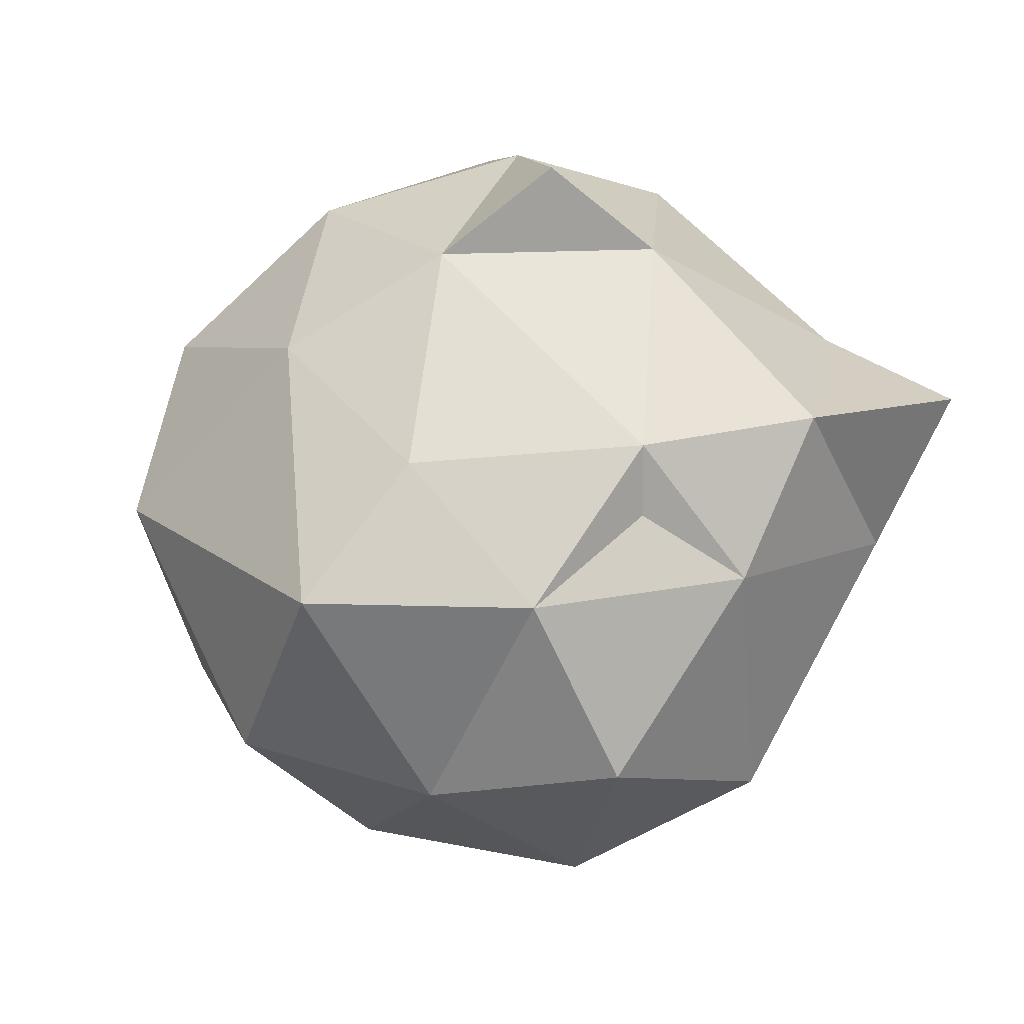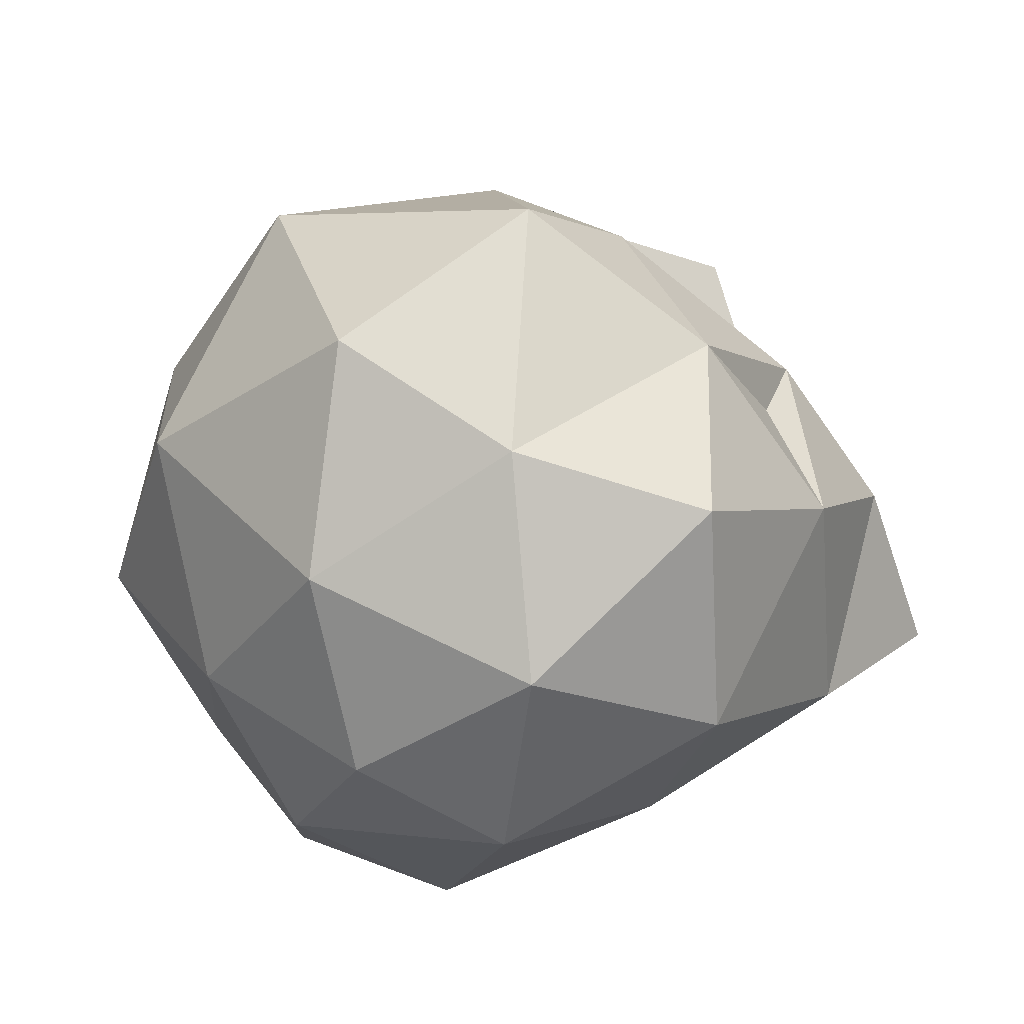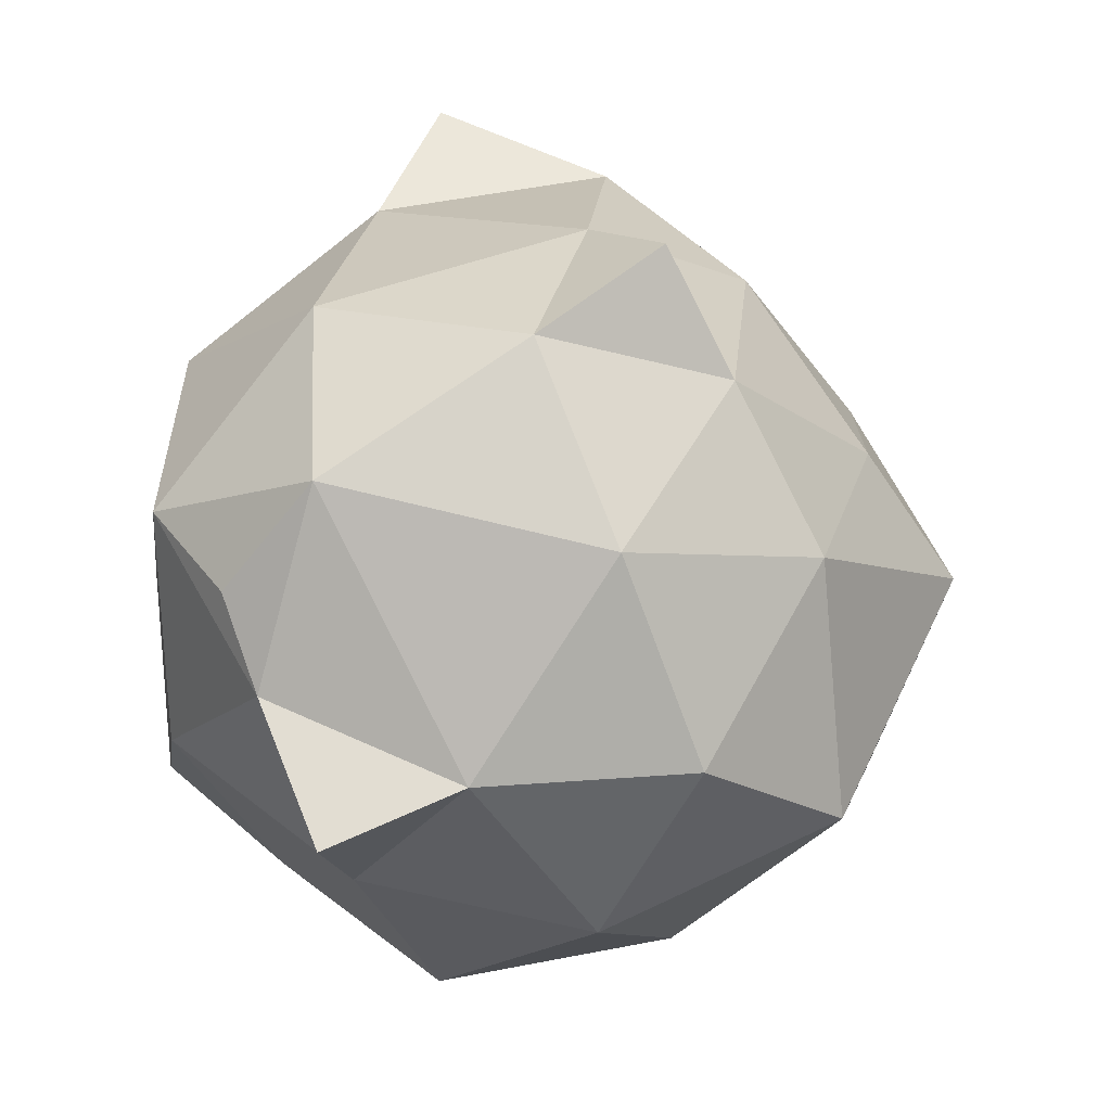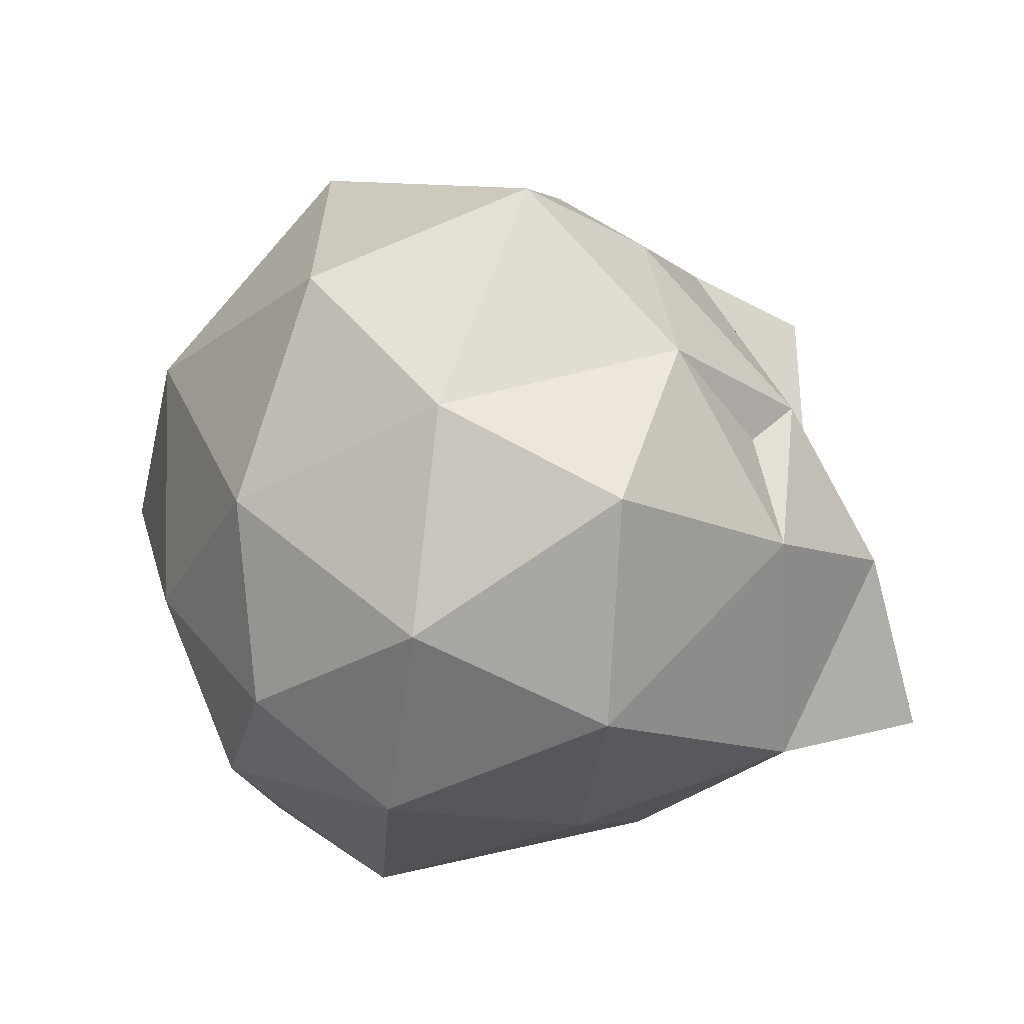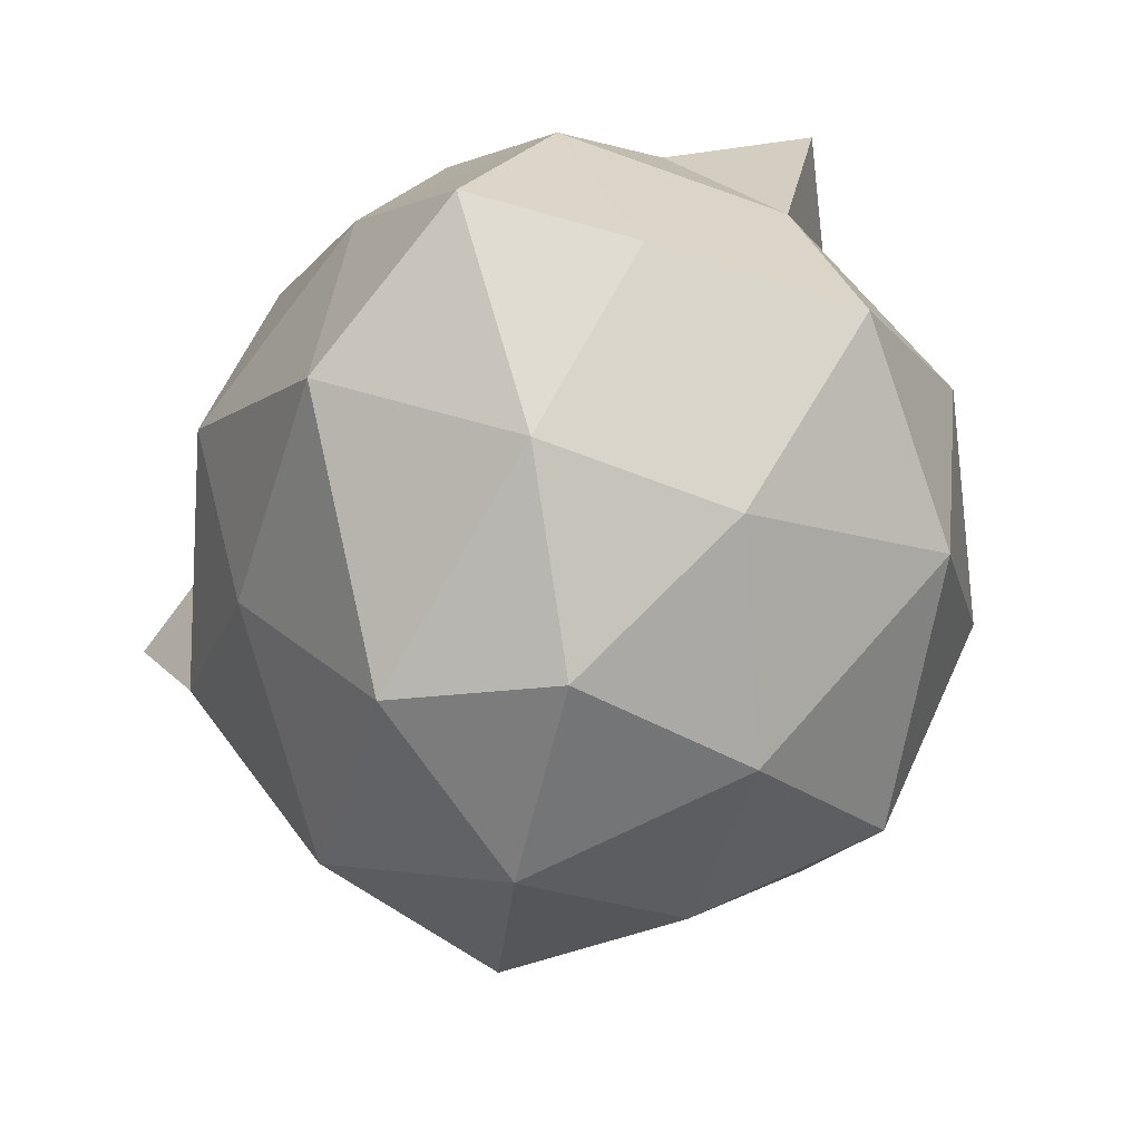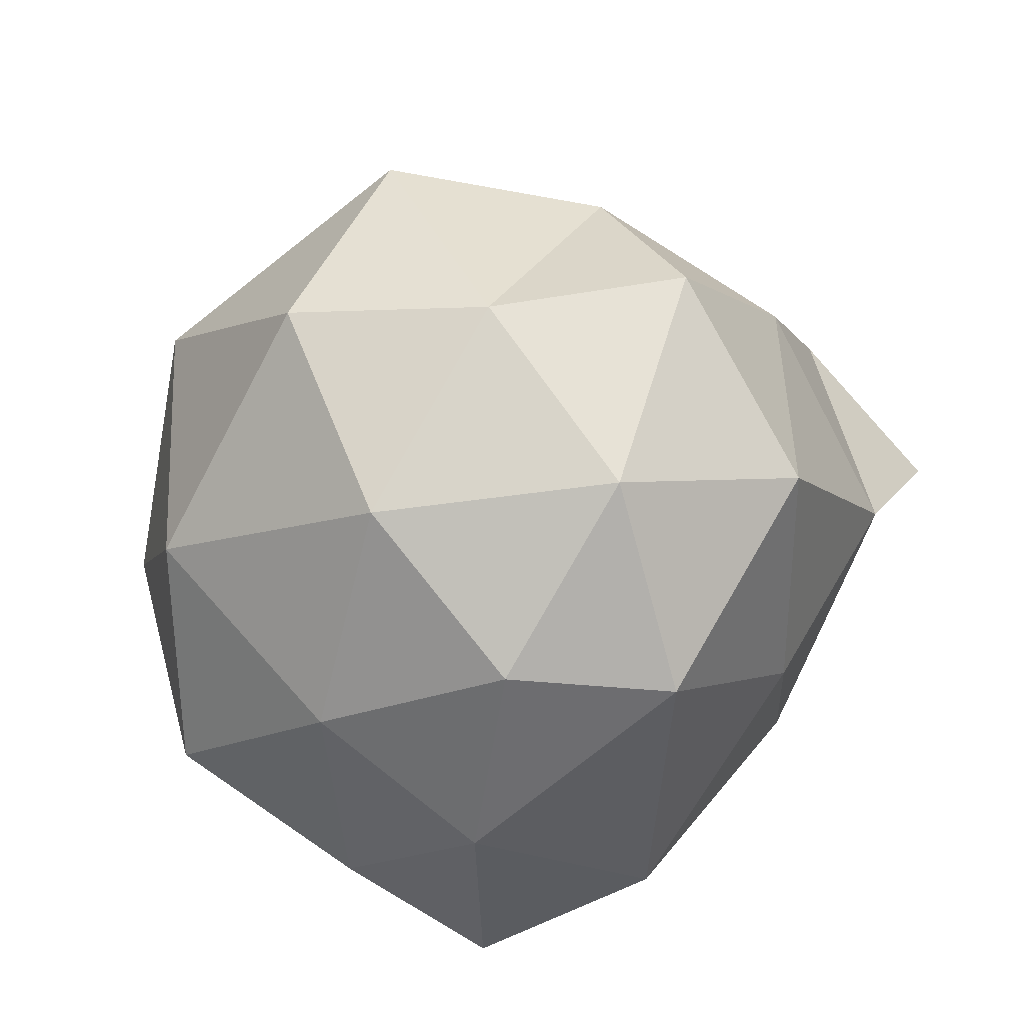
<metadata>
{"format":"obj","ext":"obj","renderer":"f3d","projection":"perspective","resolution":1024,"background":"white","views":[{"elev":15.4,"azim":32.7,"up":"+Y"},{"elev":41.3,"azim":20.8,"up":"+Z"},{"elev":59.3,"azim":-83.5,"up":"+Y"},{"elev":35.1,"azim":38.2,"up":"+Z"},{"elev":-72.1,"azim":-141.6,"up":"+Y"},{"elev":-69.8,"azim":20.8,"up":"+Y"}]}
</metadata>
<code>
v 0.02099 -0.9182 0.02604
v 0.695 -0.4051 0.618
v -0.2005 -0.4232 0.872
v -0.8765 -0.4144 -0.09297
v -0.3681 -0.4753 -0.8349
v 0.5855 -0.393 -0.4201
v 0.2277 0.3166 0.7791
v -0.6848 0.4332 0.4741
v -0.6602 0.5264 -0.4727
v 0.2485 0.4026 -0.8004
v 0.9166 0.3763 0.0996
v 0.04515 0.9262 0.0302
v -0.1381 -0.7775 0.4572
v 0.4107 -0.799 0.334
v 0.2513 -0.5043 0.7401
v 0.7845 -0.5634 0.1145
v 0.363 -0.849 -0.17
v -0.448 -0.7472 0.006018
v -0.6959 -0.4414 0.4363
v -0.2171 -0.7889 -0.3964
v -0.602 -0.4624 -0.5101
v 0.1005 -0.5865 -0.7365
v 0.8594 0.02857 0.3226
v 0.931 -0.01518 -0.2534
v 0.09322 0.02083 1.017
v 0.5458 0.01492 0.7469
v -0.8932 0.01447 0.2768
v -0.5914 0.0854 0.7895
v -0.5485 0.04582 -0.7353
v -0.8396 0.03916 -0.2728
v 0.5045 -0.01594 -0.721
v -0.08349 -0.02973 -0.868
v 0.662 0.3508 0.4609
v -0.1849 0.5225 0.6868
v -0.7945 0.4725 -0.01055
v -0.2406 0.532 -0.7743
v 0.6946 0.4488 -0.4208
v 0.1037 0.7419 0.4575
v 0.4759 0.7372 0.09927
v -0.3758 0.7817 0.2598
v -0.3117 0.8409 -0.3868
v 0.1676 0.7785 -0.4676
v 0.3007 0.9422 0.2832
v 1.083 0.3597 -0.3271
v 0.6598 0.1818 0.4562
v -0.9716 0.4645 -0.3006
v -0.463 0.6058 -0.5757
f 1 14 13
f 2 14 16
f 1 13 18
f 1 18 20
f 1 20 17
f 2 16 23
f 3 15 25
f 4 19 27
f 5 21 29
f 6 22 31
f 2 23 26
f 3 25 28
f 4 27 30
f 5 29 32
f 6 31 24
f 7 33 38
f 8 34 40
f 9 35 41
f 10 36 42
f 11 37 39
f 39 42 12
f 39 37 42
f 37 10 42
f 42 41 12
f 42 36 41
f 41 36 47
f 41 40 12
f 41 35 40
f 35 8 40
f 40 38 12
f 40 34 38
f 34 7 38
f 38 39 43
f 38 33 39
f 33 11 39
f 24 37 44
f 24 31 37
f 31 10 37
f 32 36 10
f 32 29 36
f 29 9 36
f 30 35 46
f 30 27 35
f 27 8 35
f 28 34 8
f 28 25 34
f 25 7 34
f 26 33 7
f 23 33 45
f 23 11 33
f 31 32 10
f 31 22 32
f 22 5 32
f 29 30 9
f 29 21 30
f 21 4 30
f 27 28 8
f 27 19 28
f 19 3 28
f 25 26 7
f 25 15 26
f 15 2 26
f 23 24 11
f 23 16 24
f 16 6 24
f 17 22 6
f 17 20 22
f 20 5 22
f 20 21 5
f 20 18 21
f 18 4 21
f 18 19 4
f 18 13 19
f 13 3 19
f 16 17 6
f 16 14 17
f 14 1 17
f 13 15 3
f 13 14 15
f 14 2 15
f 12 38 43
f 39 12 43
f 37 11 44
f 11 24 44
f 26 23 45
f 33 26 45
f 35 9 46
f 9 30 46
f 36 9 47
f 9 41 47

</code>
